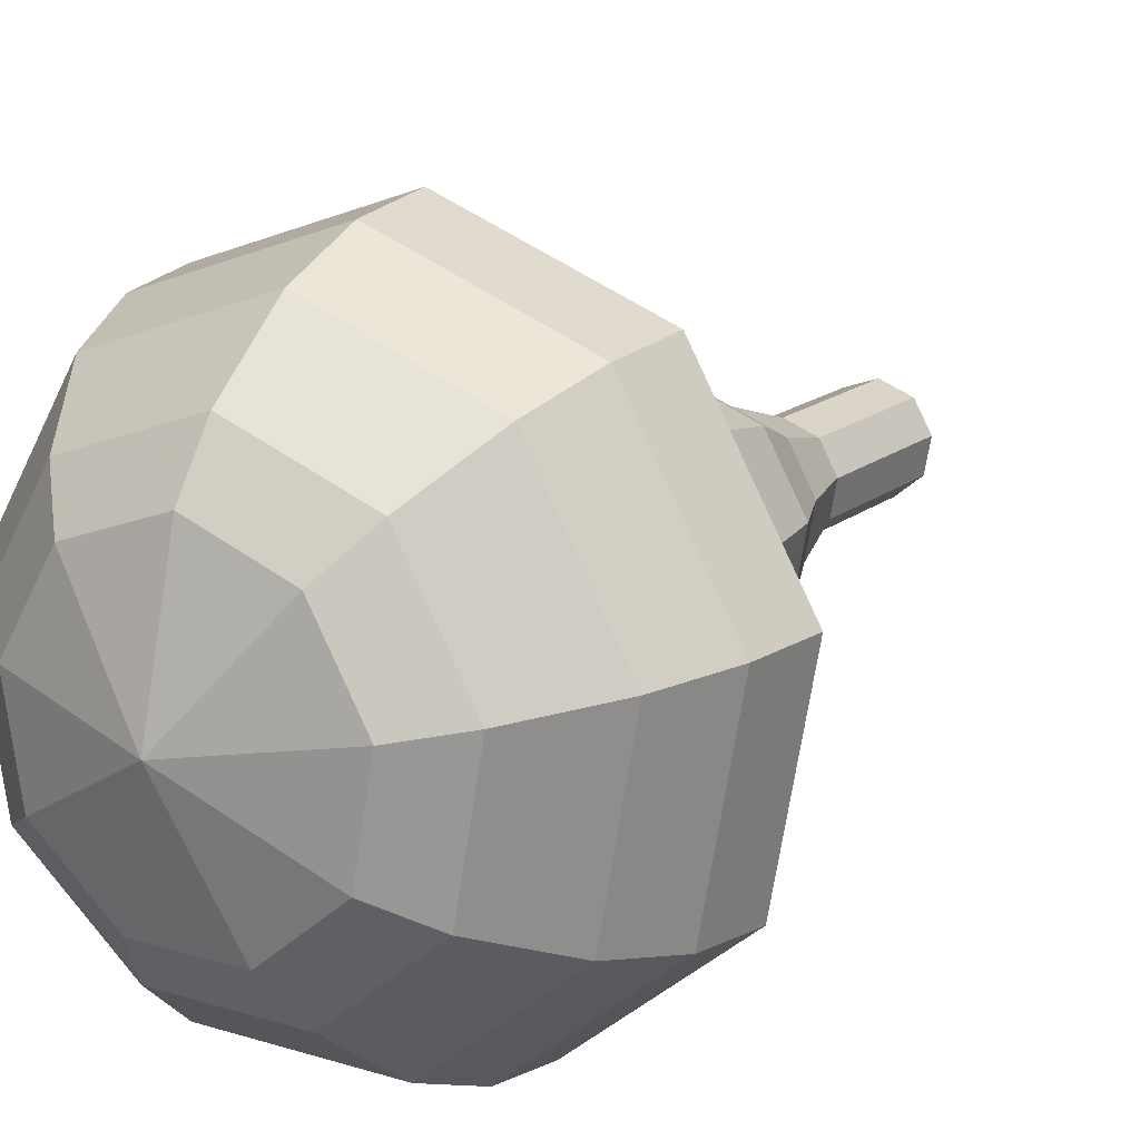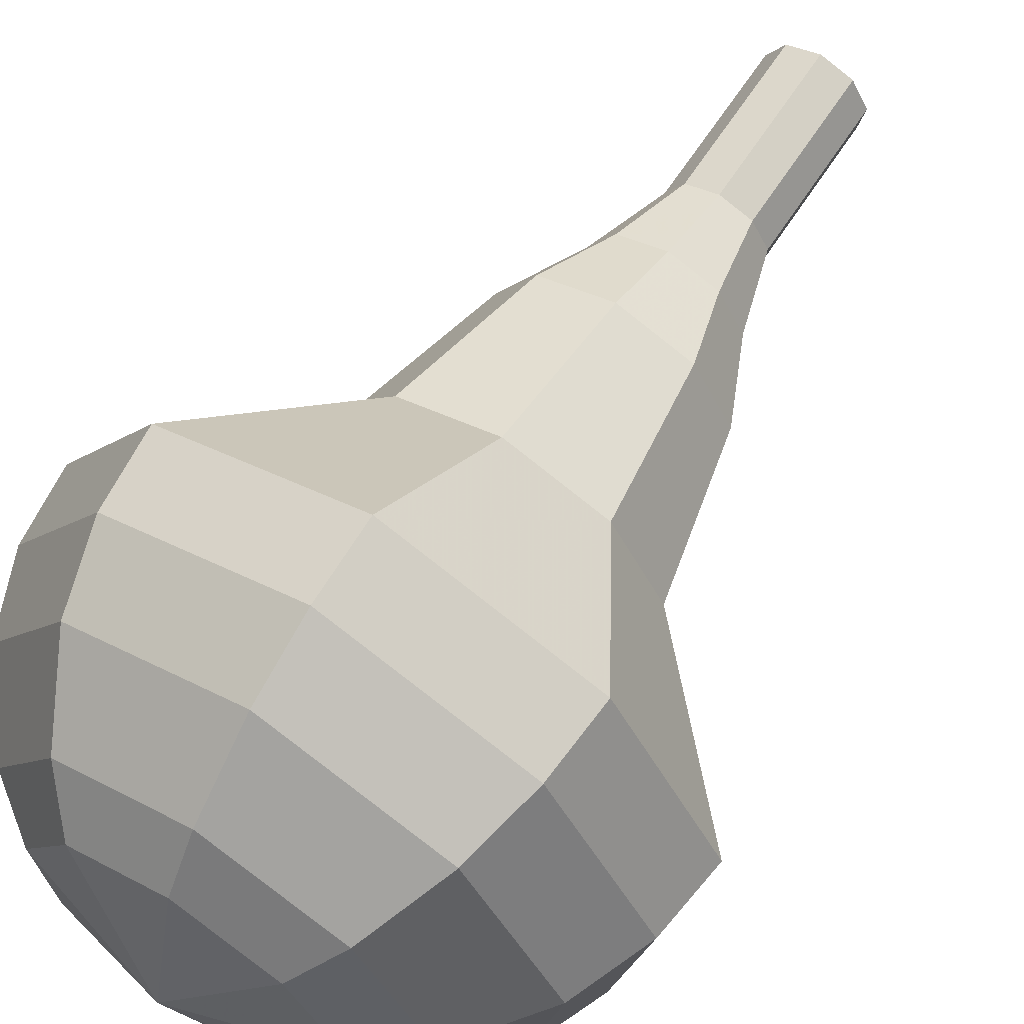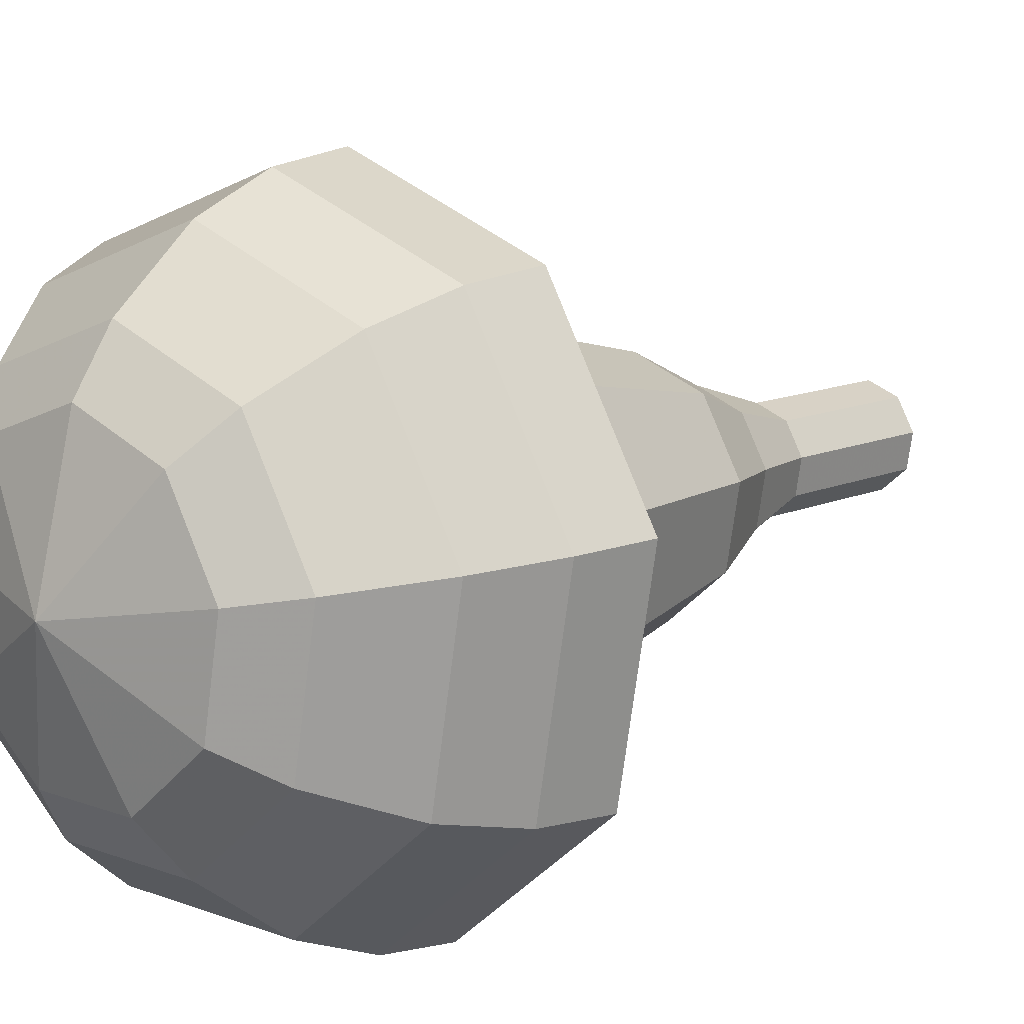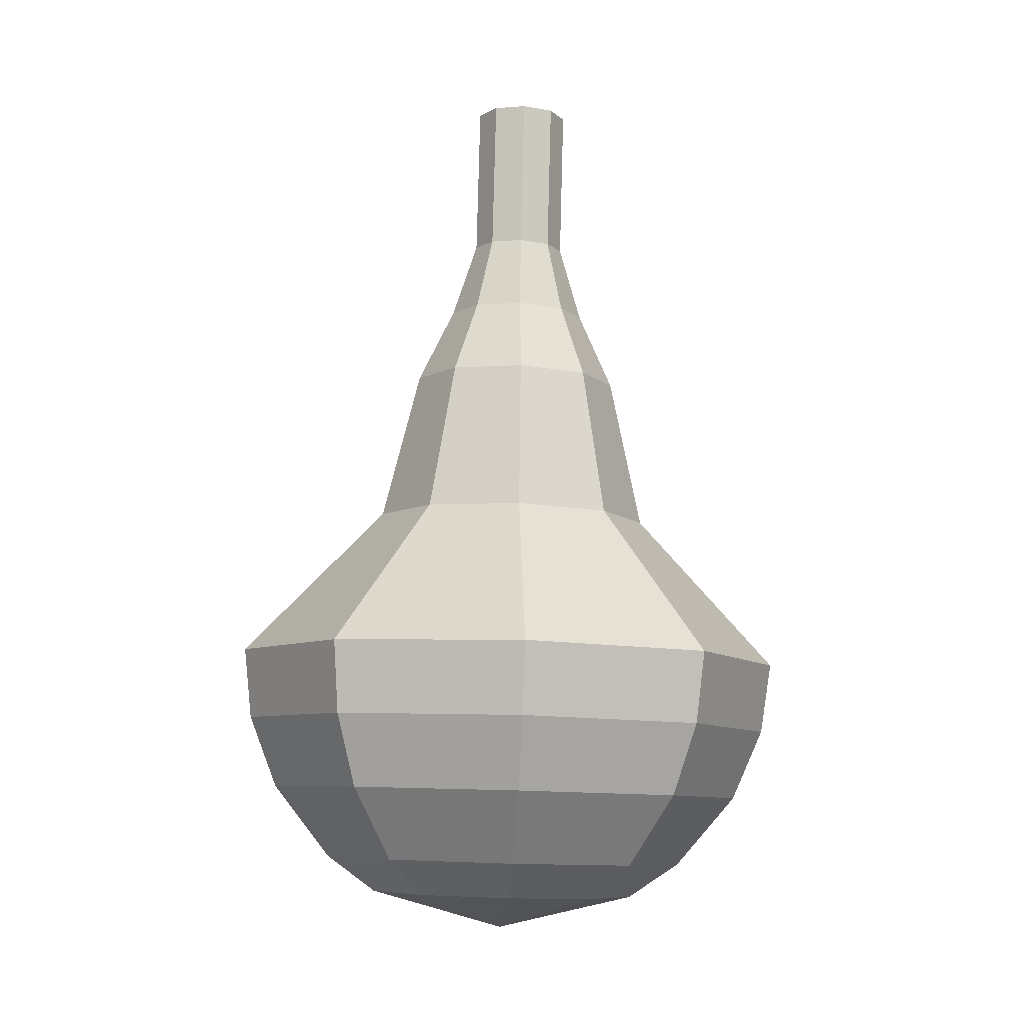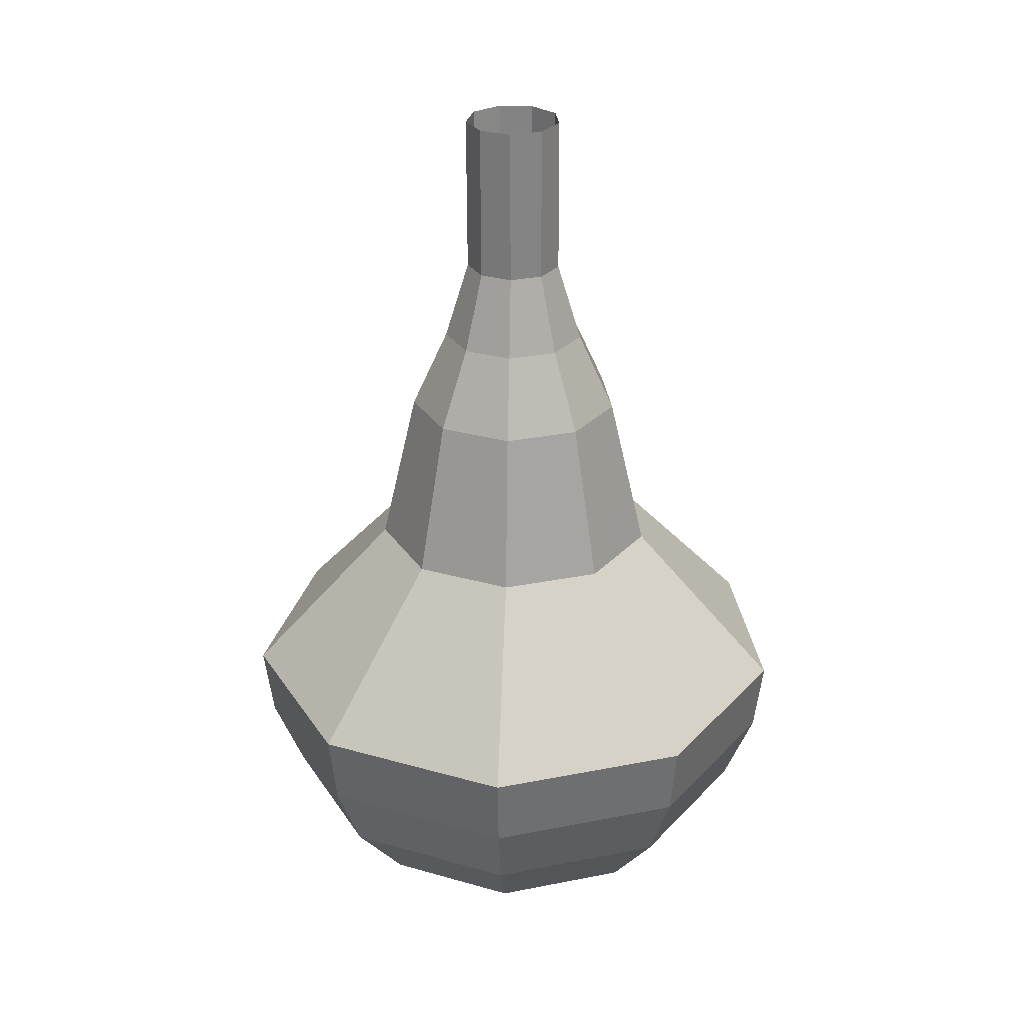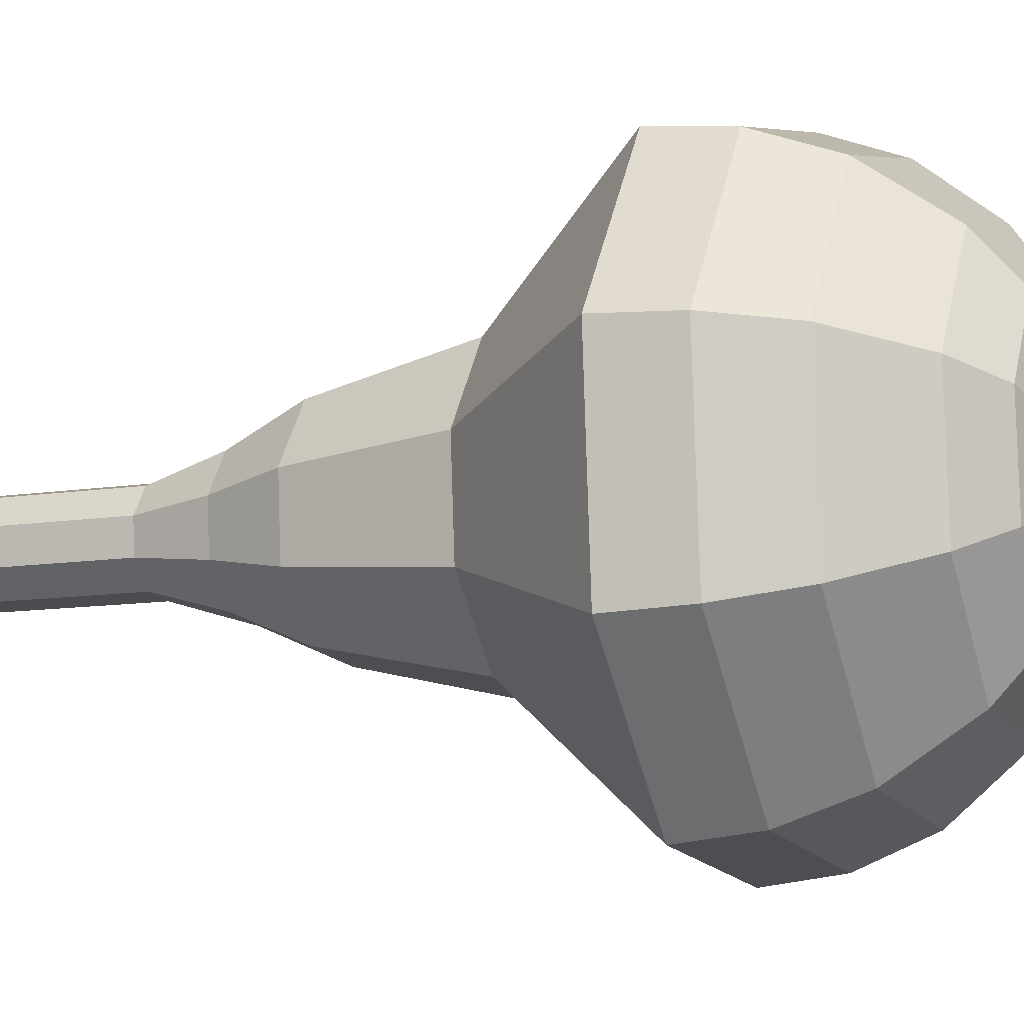
<metadata>
{"format":"obj","ext":"obj","renderer":"f3d","projection":"perspective","resolution":1024,"background":"white","views":[{"elev":14.1,"azim":-147.4,"up":"+Y"},{"elev":62.4,"azim":-146.8,"up":"+Y"},{"elev":9.6,"azim":-137.1,"up":"+Y"},{"elev":-7.5,"azim":57.7,"up":"+Z"},{"elev":30.2,"azim":-15.1,"up":"+Z"},{"elev":-14.6,"azim":112.8,"up":"+Y"}]}
</metadata>
<code>
g tube1
v 159.8 152.6 173.1
v 160.2 153.4 173.1
v 161 153.7 173.1
v 161.9 153.4 173.1
v 162.3 152.7 173.1
v 162.2 151.9 173.1
v 161.5 151.3 173.1
v 160.7 151.3 173.1
v 160 151.8 173.1
v 159.8 152.6 173.1
v 159.8 152.6 171.1
v 160.2 153.3 171.1
v 161 153.7 171
v 161.8 153.4 171.1
v 162.3 152.6 171.1
v 162.2 151.8 171.1
v 161.5 151.2 171.1
v 160.7 151.2 171.1
v 160 151.8 171.1
v 159.8 152.6 171.1
v 159.8 152.5 169.1
v 160.2 153.3 169
v 161 153.6 169
v 161.8 153.3 169
v 162.3 152.6 169.1
v 162.1 151.7 169.1
v 161.5 151.2 169.1
v 160.7 151.2 169.1
v 160 151.7 169.1
v 159.8 152.5 169.1
v 159.2 152.6 167.1
v 159.8 153.7 167
v 161 154.2 167
v 162.2 153.8 167
v 162.9 152.7 167
v 162.7 151.4 167.1
v 161.7 150.5 167.1
v 160.4 150.5 167.1
v 159.4 151.3 167.1
v 159.2 152.6 167.1
v 158.3 152.7 165
v 159.2 154.3 165
v 161 155 165
v 162.8 154.4 165
v 163.8 152.8 165
v 163.5 150.9 165.1
v 162.1 149.6 165.1
v 160.1 149.6 165.1
v 158.6 150.8 165.1
v 158.3 152.7 165
v 157.3 152.7 161
v 158.5 154.9 161
v 160.9 155.9 160.9
v 163.4 155 160.9
v 164.7 152.9 161
v 164.3 150.3 161.1
v 162.4 148.6 161.1
v 159.8 148.6 161.1
v 157.8 150.2 161.1
v 157.3 152.7 161
v 153.6 153.1 157
v 156 157.6 156.9
v 160.8 159.5 156.8
v 165.7 157.9 156.8
v 168.4 153.5 156.9
v 167.6 148.4 157.1
v 163.7 145 157.2
v 158.6 144.9 157.2
v 154.6 148.1 157.1
v 153.6 153.1 157
v 153.8 153 155.1
v 156.2 157.4 155
v 160.8 159.2 154.9
v 165.5 157.6 154.9
v 168.1 153.4 155.1
v 167.4 148.5 155.2
v 163.6 145.2 155.3
v 158.7 145.1 155.3
v 154.8 148.2 155.3
v 153.8 153 155.1
v 154.6 152.9 153.3
v 156.7 156.8 153.1
v 160.8 158.4 153.1
v 165 157 153.1
v 167.4 153.2 153.2
v 166.7 148.8 153.3
v 163.3 145.8 153.4
v 158.9 145.7 153.4
v 155.4 148.5 153.4
v 154.6 152.9 153.3
v 156.1 152.6 151.4
v 157.7 155.6 151.3
v 160.9 156.8 151.2
v 164.1 155.7 151.3
v 165.8 152.8 151.3
v 165.3 149.5 151.4
v 162.8 147.2 151.5
v 159.4 147.1 151.5
v 156.7 149.3 151.5
v 156.1 152.6 151.4
v 157.4 152.4 150.4
v 158.6 154.5 150.4
v 160.9 155.4 150.3
v 163.2 154.6 150.3
v 164.5 152.5 150.4
v 164.2 150.1 150.5
v 162.3 148.4 150.5
v 159.8 148.4 150.5
v 157.9 149.9 150.5
v 157.4 152.4 150.4
v 161 151.8 149.5
v 161 151.8 149.5
v 161 151.8 149.5
v 161 151.8 149.5
v 161 151.8 149.5
v 161 151.8 149.5
v 161 151.8 149.5
v 161 151.8 149.5
v 161 151.8 149.5
v 161 151.8 149.5
f 1 2 12
f 12 11 1
f 2 3 13
f 13 12 2
f 3 4 14
f 14 13 3
f 4 5 15
f 15 14 4
f 5 6 16
f 16 15 5
f 6 7 17
f 17 16 6
f 7 8 18
f 18 17 7
f 8 9 19
f 19 18 8
f 9 10 20
f 20 19 9
f 11 12 22
f 22 21 11
f 12 13 23
f 23 22 12
f 13 14 24
f 24 23 13
f 14 15 25
f 25 24 14
f 15 16 26
f 26 25 15
f 16 17 27
f 27 26 16
f 17 18 28
f 28 27 17
f 18 19 29
f 29 28 18
f 19 20 30
f 30 29 19
f 21 22 32
f 32 31 21
f 22 23 33
f 33 32 22
f 23 24 34
f 34 33 23
f 24 25 35
f 35 34 24
f 25 26 36
f 36 35 25
f 26 27 37
f 37 36 26
f 27 28 38
f 38 37 27
f 28 29 39
f 39 38 28
f 29 30 40
f 40 39 29
f 31 32 42
f 42 41 31
f 32 33 43
f 43 42 32
f 33 34 44
f 44 43 33
f 34 35 45
f 45 44 34
f 35 36 46
f 46 45 35
f 36 37 47
f 47 46 36
f 37 38 48
f 48 47 37
f 38 39 49
f 49 48 38
f 39 40 50
f 50 49 39
f 41 42 52
f 52 51 41
f 42 43 53
f 53 52 42
f 43 44 54
f 54 53 43
f 44 45 55
f 55 54 44
f 45 46 56
f 56 55 45
f 46 47 57
f 57 56 46
f 47 48 58
f 58 57 47
f 48 49 59
f 59 58 48
f 49 50 60
f 60 59 49
f 51 52 62
f 62 61 51
f 52 53 63
f 63 62 52
f 53 54 64
f 64 63 53
f 54 55 65
f 65 64 54
f 55 56 66
f 66 65 55
f 56 57 67
f 67 66 56
f 57 58 68
f 68 67 57
f 58 59 69
f 69 68 58
f 59 60 70
f 70 69 59
f 61 62 72
f 72 71 61
f 62 63 73
f 73 72 62
f 63 64 74
f 74 73 63
f 64 65 75
f 75 74 64
f 65 66 76
f 76 75 65
f 66 67 77
f 77 76 66
f 67 68 78
f 78 77 67
f 68 69 79
f 79 78 68
f 69 70 80
f 80 79 69
f 71 72 82
f 82 81 71
f 72 73 83
f 83 82 72
f 73 74 84
f 84 83 73
f 74 75 85
f 85 84 74
f 75 76 86
f 86 85 75
f 76 77 87
f 87 86 76
f 77 78 88
f 88 87 77
f 78 79 89
f 89 88 78
f 79 80 90
f 90 89 79
f 81 82 92
f 92 91 81
f 82 83 93
f 93 92 82
f 83 84 94
f 94 93 83
f 84 85 95
f 95 94 84
f 85 86 96
f 96 95 85
f 86 87 97
f 97 96 86
f 87 88 98
f 98 97 87
f 88 89 99
f 99 98 88
f 89 90 100
f 100 99 89
f 91 92 102
f 102 101 91
f 92 93 103
f 103 102 92
f 93 94 104
f 104 103 93
f 94 95 105
f 105 104 94
f 95 96 106
f 106 105 95
f 96 97 107
f 107 106 96
f 97 98 108
f 108 107 97
f 98 99 109
f 109 108 98
f 99 100 110
f 110 109 99
f 101 102 112
f 112 111 101
f 102 103 113
f 113 112 102
f 103 104 114
f 114 113 103
f 104 105 115
f 115 114 104
f 105 106 116
f 116 115 105
f 106 107 117
f 117 116 106
f 107 108 118
f 118 117 107
f 108 109 119
f 119 118 108
f 109 110 120
f 120 119 109
g

</code>
